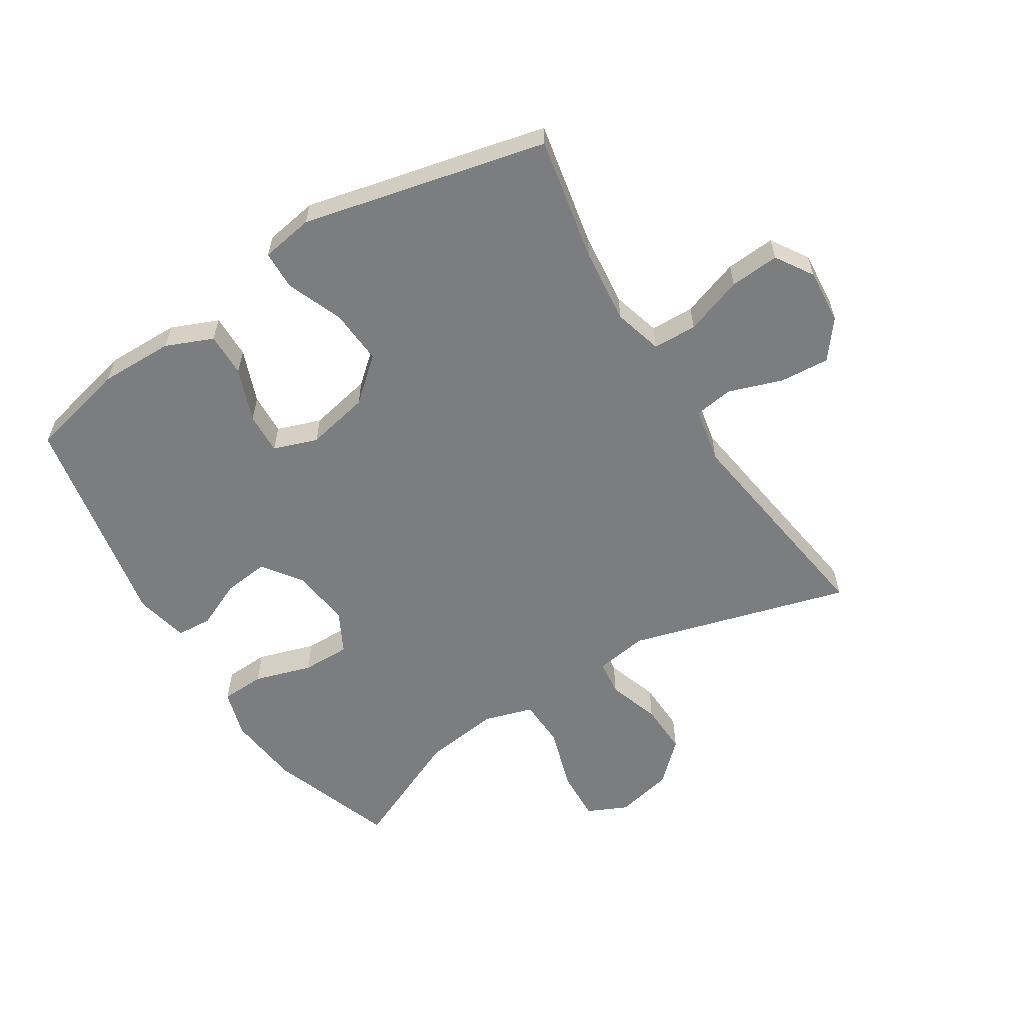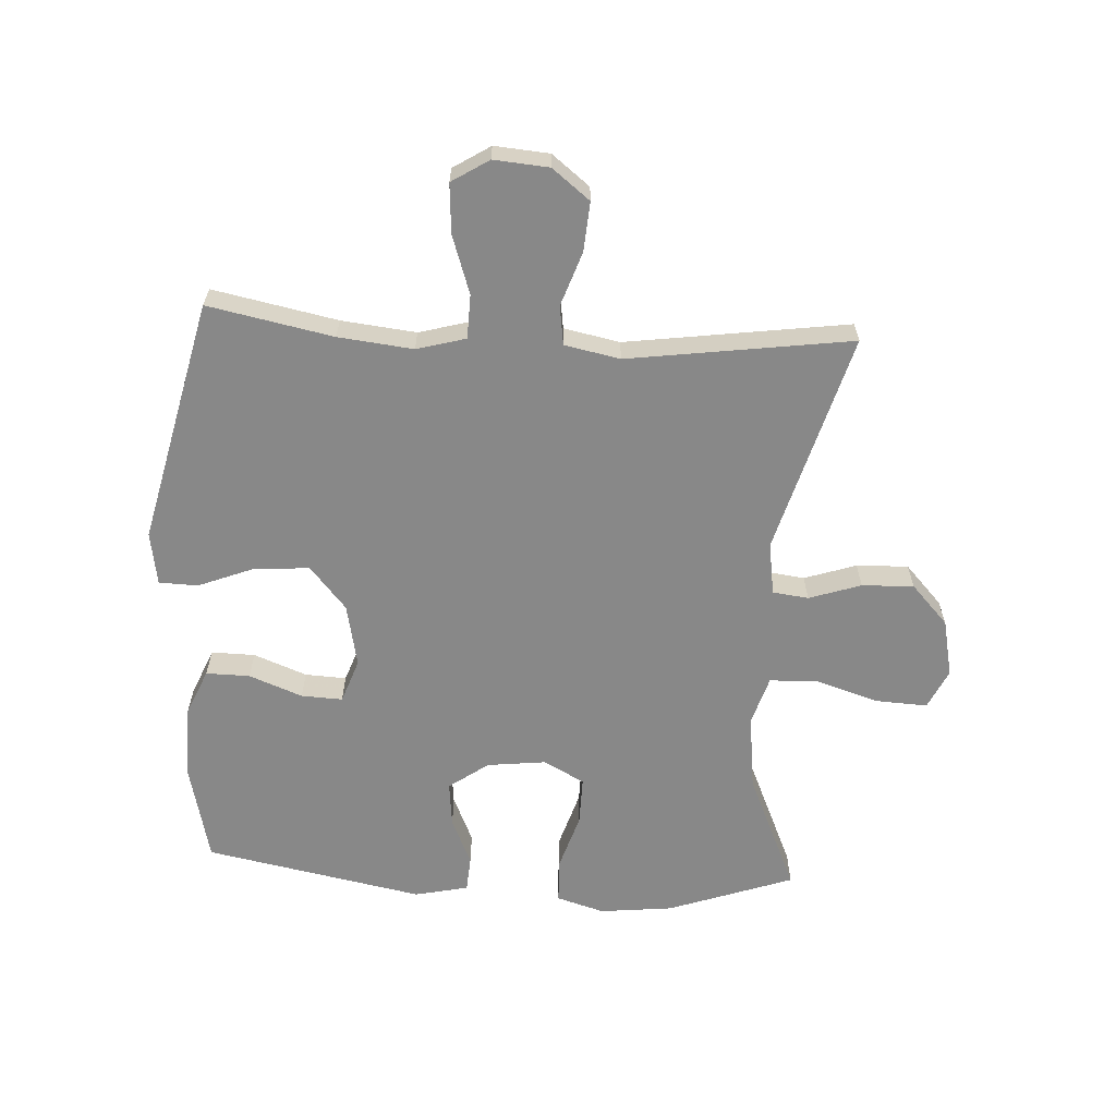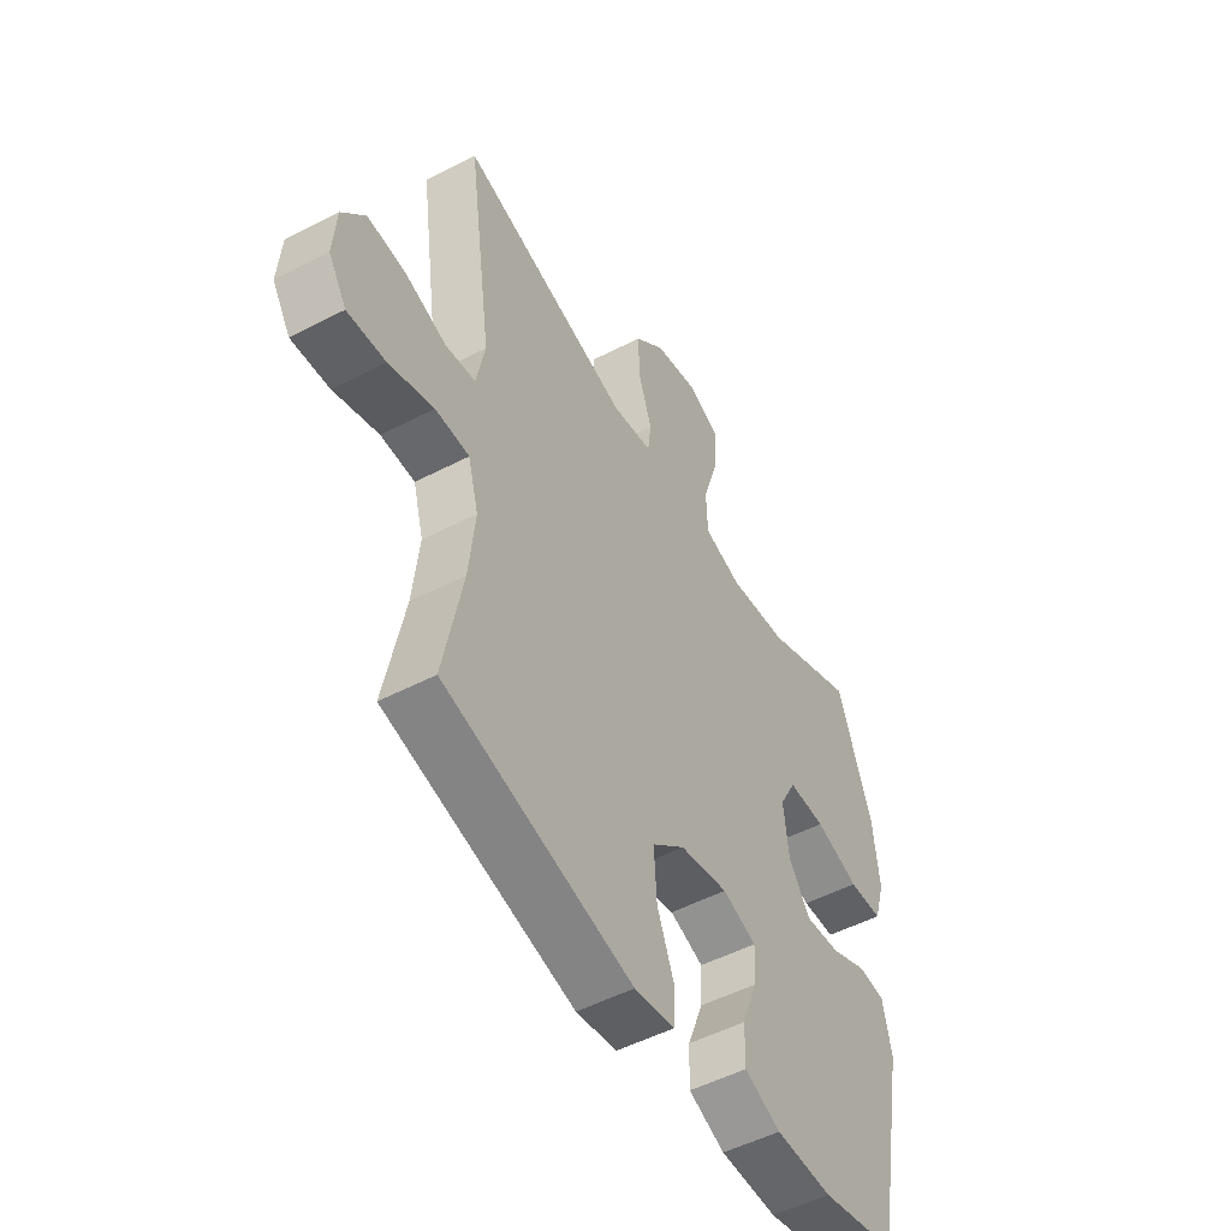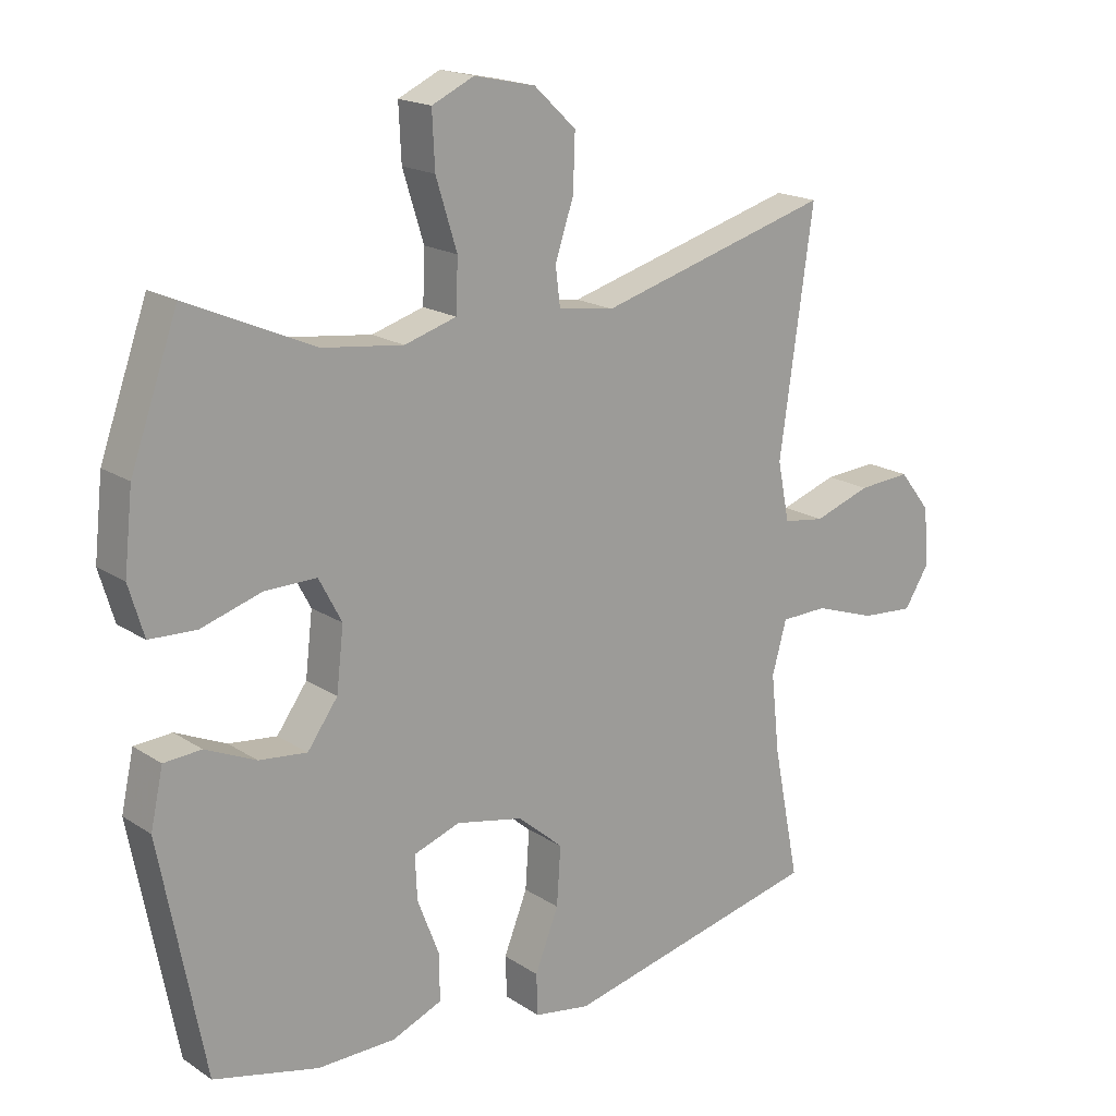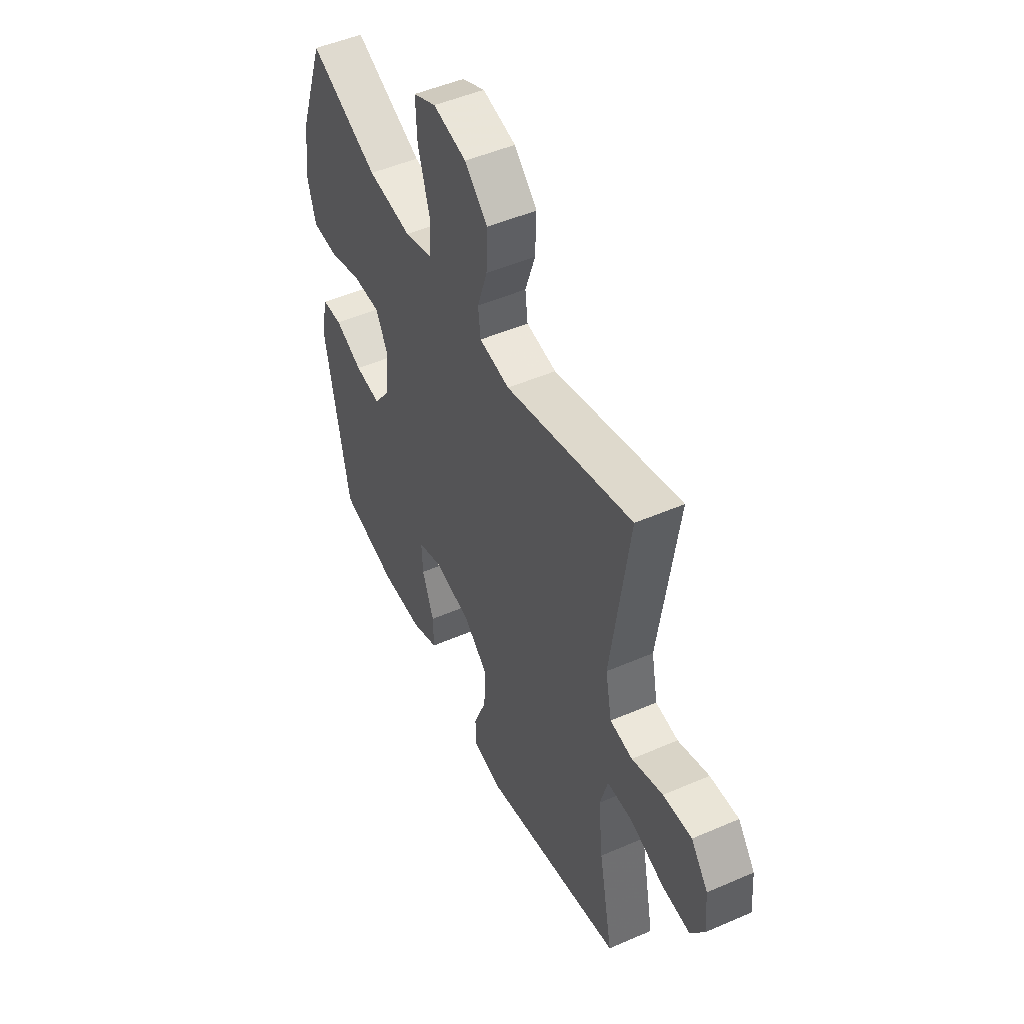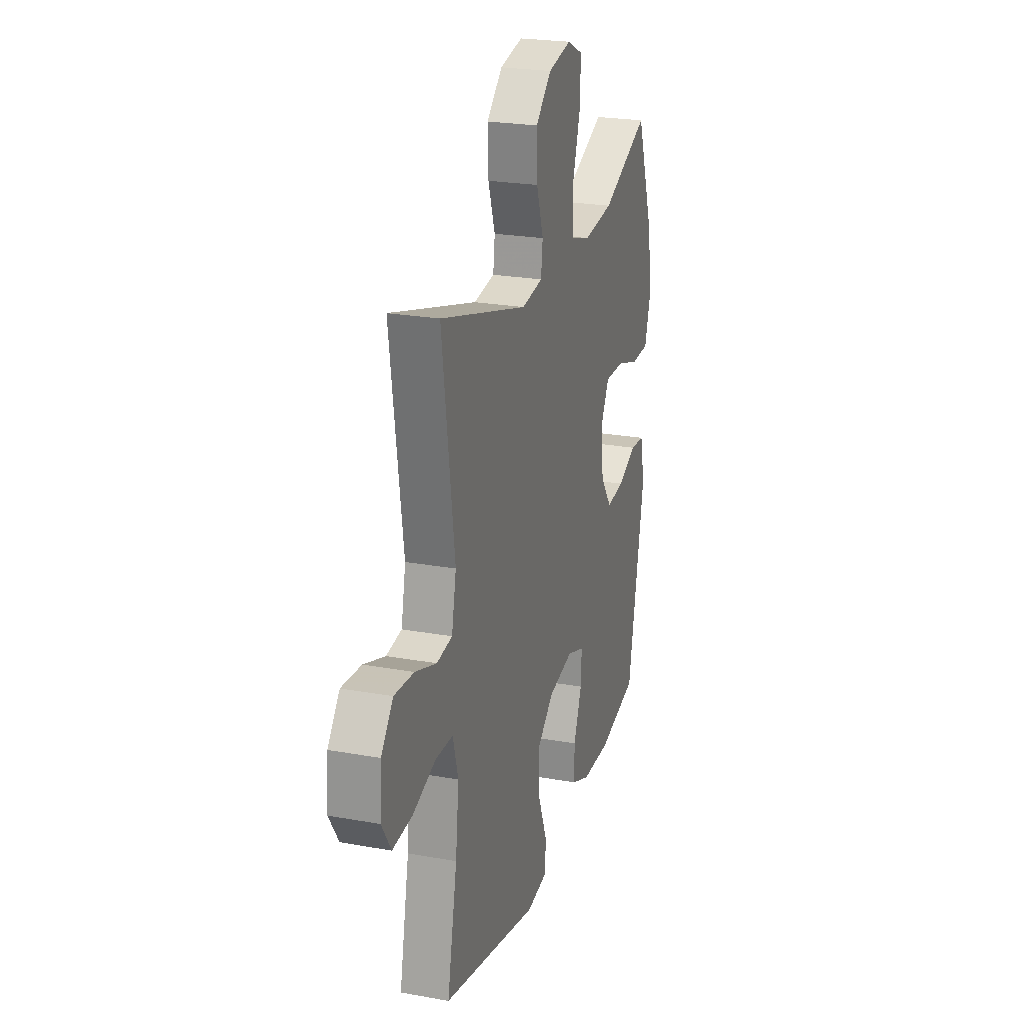
<metadata>
{"format":"obj","ext":"obj","renderer":"f3d","projection":"perspective","resolution":1024,"background":"white","views":[{"elev":-59.0,"azim":-147.7,"up":"+Y"},{"elev":-62.9,"azim":-93.3,"up":"+Y"},{"elev":-51.1,"azim":-60.5,"up":"+Z"},{"elev":18.0,"azim":141.6,"up":"+Z"},{"elev":49.5,"azim":-115.6,"up":"+Z"},{"elev":23.5,"azim":-73.0,"up":"+Z"}]}
</metadata>
<code>
v -0.5 0.07 -0.5
v -0.46 0.07 -0.298
v -0.447 0.07 -0.177
v -0.469 0.07 -0.098
v -0.54 0.07 -0.096
v -0.634 0.07 -0.128
v -0.714 0.07 -0.134
v -0.752 0.07 -0.074
v -0.745 0.07 0.015
v -0.697 0.07 0.076
v -0.617 0.07 0.07
v -0.53 0.07 0.04
v -0.467 0.07 0.049
v -0.449 0.07 0.139
v -0.5 0.07 0.5
v -0.144 0.07 0.399
v -0.059 0.07 0.412
v -0.052 0.07 0.47
v -0.08 0.07 0.554
v -0.083 0.07 0.638
v -0.019 0.07 0.698
v 0.074 0.07 0.718
v 0.138 0.07 0.688
v 0.134 0.07 0.605
v 0.102 0.07 0.502
v 0.105 0.07 0.424
v 0.184 0.07 0.4
v 0.307 0.07 0.415
v 0.5 0.07 0.5
v 0.572 0.07 0.297
v 0.585 0.07 0.178
v 0.562 0.07 0.101
v 0.491 0.07 0.098
v 0.398 0.07 0.127
v 0.32 0.07 0.128
v 0.285 0.07 0.062
v 0.296 0.07 -0.033
v 0.342 0.07 -0.097
v 0.415 0.07 -0.089
v 0.492 0.07 -0.055
v 0.549 0.07 -0.059
v 0.568 0.07 -0.146
v 0.5 0.07 -0.5
v 0.34 0.07 -0.538
v 0.221 0.07 -0.536
v 0.145 0.07 -0.504
v 0.146 0.07 -0.433
v 0.179 0.07 -0.347
v 0.182 0.07 -0.28
v 0.111 0.07 -0.255
v 0.009 0.07 -0.276
v -0.06 0.07 -0.335
v -0.054 0.07 -0.424
v -0.018 0.07 -0.515
v -0.02 0.07 -0.578
v -0.105 0.07 -0.592
v -0.5 0 -0.5
v -0.46 0 -0.298
v -0.447 0 -0.177
v -0.469 0 -0.098
v -0.54 0 -0.096
v -0.634 0 -0.128
v -0.714 0 -0.134
v -0.752 0 -0.074
v -0.745 0 0.015
v -0.697 0 0.076
v -0.617 0 0.07
v -0.53 0 0.04
v -0.467 0 0.049
v -0.449 0 0.139
v -0.5 0 0.5
v -0.144 0 0.399
v -0.059 0 0.412
v -0.052 0 0.47
v -0.08 0 0.554
v -0.083 0 0.638
v -0.019 0 0.698
v 0.074 0 0.718
v 0.138 0 0.688
v 0.134 0 0.605
v 0.102 0 0.502
v 0.105 0 0.424
v 0.184 0 0.4
v 0.307 0 0.415
v 0.5 0 0.5
v 0.572 0 0.297
v 0.585 0 0.178
v 0.562 0 0.101
v 0.491 0 0.098
v 0.398 0 0.127
v 0.32 0 0.128
v 0.285 0 0.062
v 0.296 0 -0.033
v 0.342 0 -0.097
v 0.415 0 -0.089
v 0.492 0 -0.055
v 0.549 0 -0.059
v 0.568 0 -0.146
v 0.5 0 -0.5
v 0.34 0 -0.538
v 0.221 0 -0.536
v 0.145 0 -0.504
v 0.146 0 -0.433
v 0.179 0 -0.347
v 0.182 0 -0.28
v 0.111 0 -0.255
v 0.009 0 -0.276
v -0.06 0 -0.335
v -0.054 0 -0.424
v -0.018 0 -0.515
v -0.02 0 -0.578
v -0.105 0 -0.592
f 56 1 2
f 55 56 2
f 54 55 2
f 53 54 2
f 52 53 2 3
f 51 52 3 4
f 50 51 4
f 46 47 48
f 45 46 48
f 44 45 48
f 43 44 48
f 42 43 48
f 41 42 48
f 40 41 48
f 39 40 48
f 38 39 48 49
f 37 38 49 50
f 32 33 34
f 31 32 34
f 30 31 34
f 29 30 34
f 28 29 34
f 27 28 34 35
f 26 27 35 36
f 23 24 25
f 22 23 25
f 21 22 25
f 20 21 25
f 19 20 25
f 18 19 25
f 17 18 25 26
f 37 50 4
f 36 37 4
f 26 36 4
f 17 26 4
f 16 17 4
f 10 11 12
f 9 10 12
f 8 9 12
f 7 8 12
f 6 7 12
f 5 6 12
f 5 12 13
f 4 5 13
f 16 4 13 14
f 14 15 16
f 58 57 112
f 58 112 111
f 58 111 110
f 58 110 109
f 59 58 109 108
f 60 59 108 107
f 60 107 106
f 104 103 102
f 104 102 101
f 104 101 100
f 104 100 99
f 104 99 98
f 104 98 97
f 104 97 96
f 104 96 95
f 105 104 95 94
f 106 105 94 93
f 90 89 88
f 90 88 87
f 90 87 86
f 90 86 85
f 90 85 84
f 91 90 84 83
f 92 91 83 82
f 81 80 79
f 81 79 78
f 81 78 77
f 81 77 76
f 81 76 75
f 81 75 74
f 82 81 74 73
f 60 106 93
f 60 93 92
f 60 92 82
f 60 82 73
f 60 73 72
f 68 67 66
f 68 66 65
f 68 65 64
f 68 64 63
f 68 63 62
f 68 62 61
f 69 68 61
f 69 61 60
f 70 69 60 72
f 72 71 70
f 1 57 58 2
f 2 58 59 3
f 3 59 60 4
f 4 60 61 5
f 5 61 62 6
f 6 62 63 7
f 7 63 64 8
f 8 64 65 9
f 9 65 66 10
f 10 66 67 11
f 11 67 68 12
f 12 68 69 13
f 13 69 70 14
f 14 70 71 15
f 15 71 72 16
f 16 72 73 17
f 17 73 74 18
f 18 74 75 19
f 19 75 76 20
f 20 76 77 21
f 21 77 78 22
f 22 78 79 23
f 23 79 80 24
f 24 80 81 25
f 25 81 82 26
f 26 82 83 27
f 27 83 84 28
f 28 84 85 29
f 29 85 86 30
f 30 86 87 31
f 31 87 88 32
f 32 88 89 33
f 33 89 90 34
f 34 90 91 35
f 35 91 92 36
f 36 92 93 37
f 37 93 94 38
f 38 94 95 39
f 39 95 96 40
f 40 96 97 41
f 41 97 98 42
f 42 98 99 43
f 43 99 100 44
f 44 100 101 45
f 45 101 102 46
f 46 102 103 47
f 47 103 104 48
f 48 104 105 49
f 49 105 106 50
f 50 106 107 51
f 51 107 108 52
f 52 108 109 53
f 53 109 110 54
f 54 110 111 55
f 55 111 112 56
f 56 112 57 1

</code>
